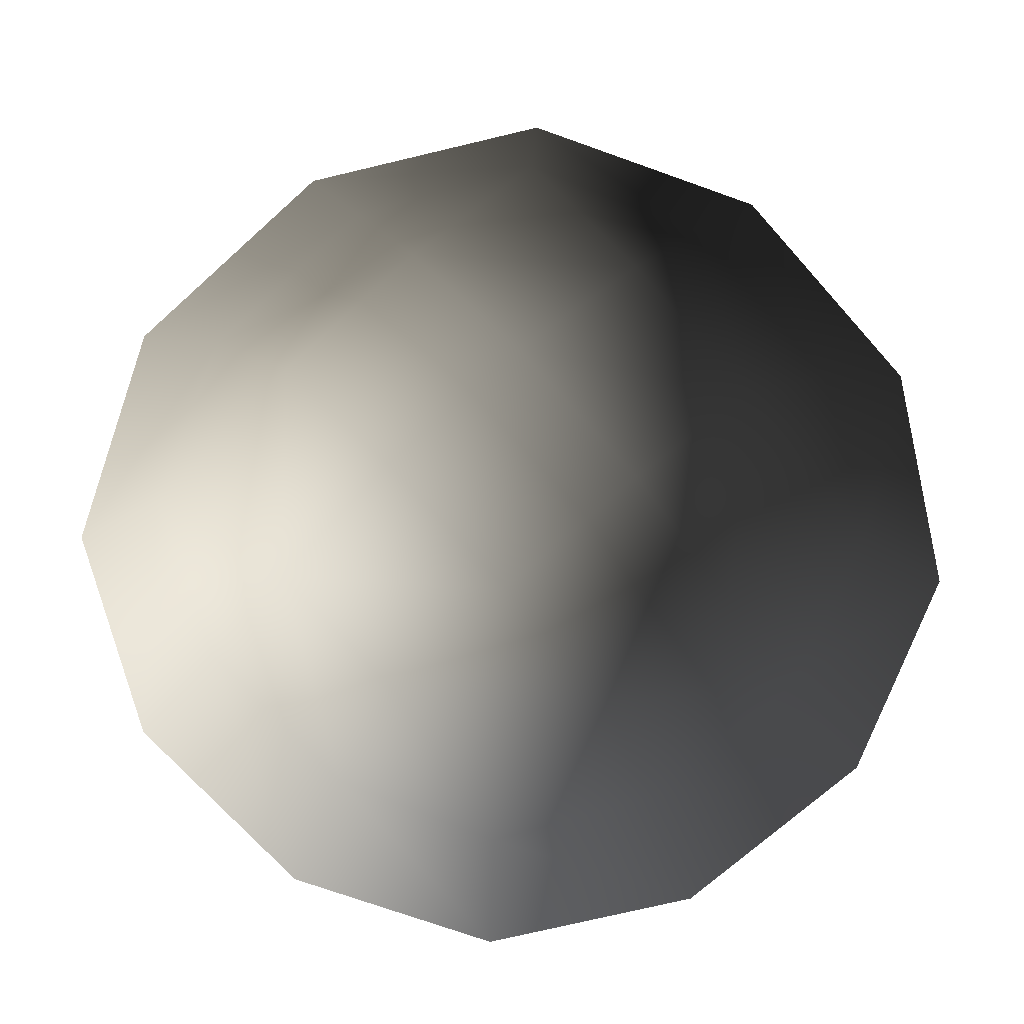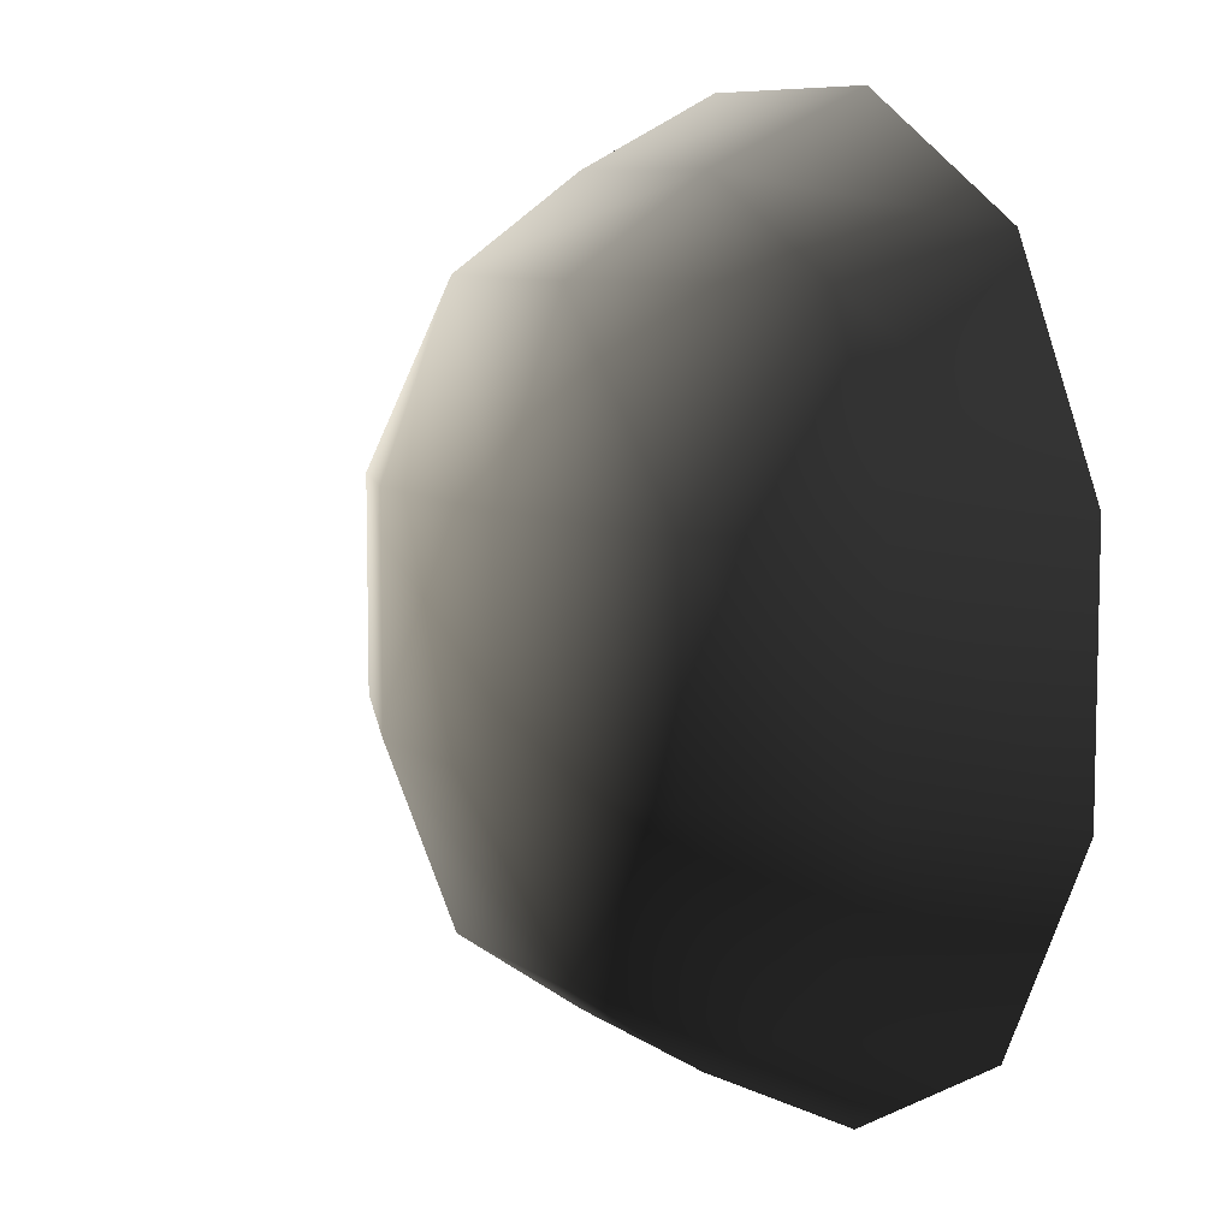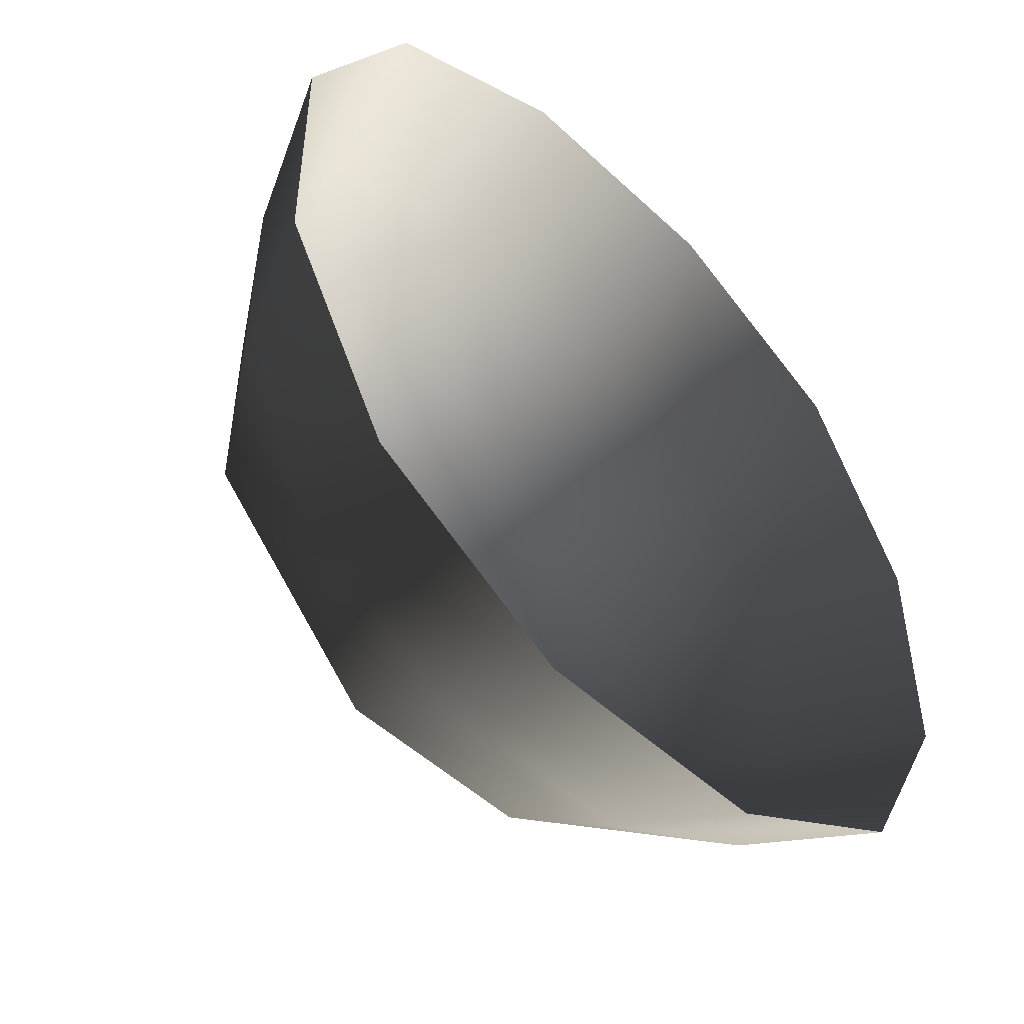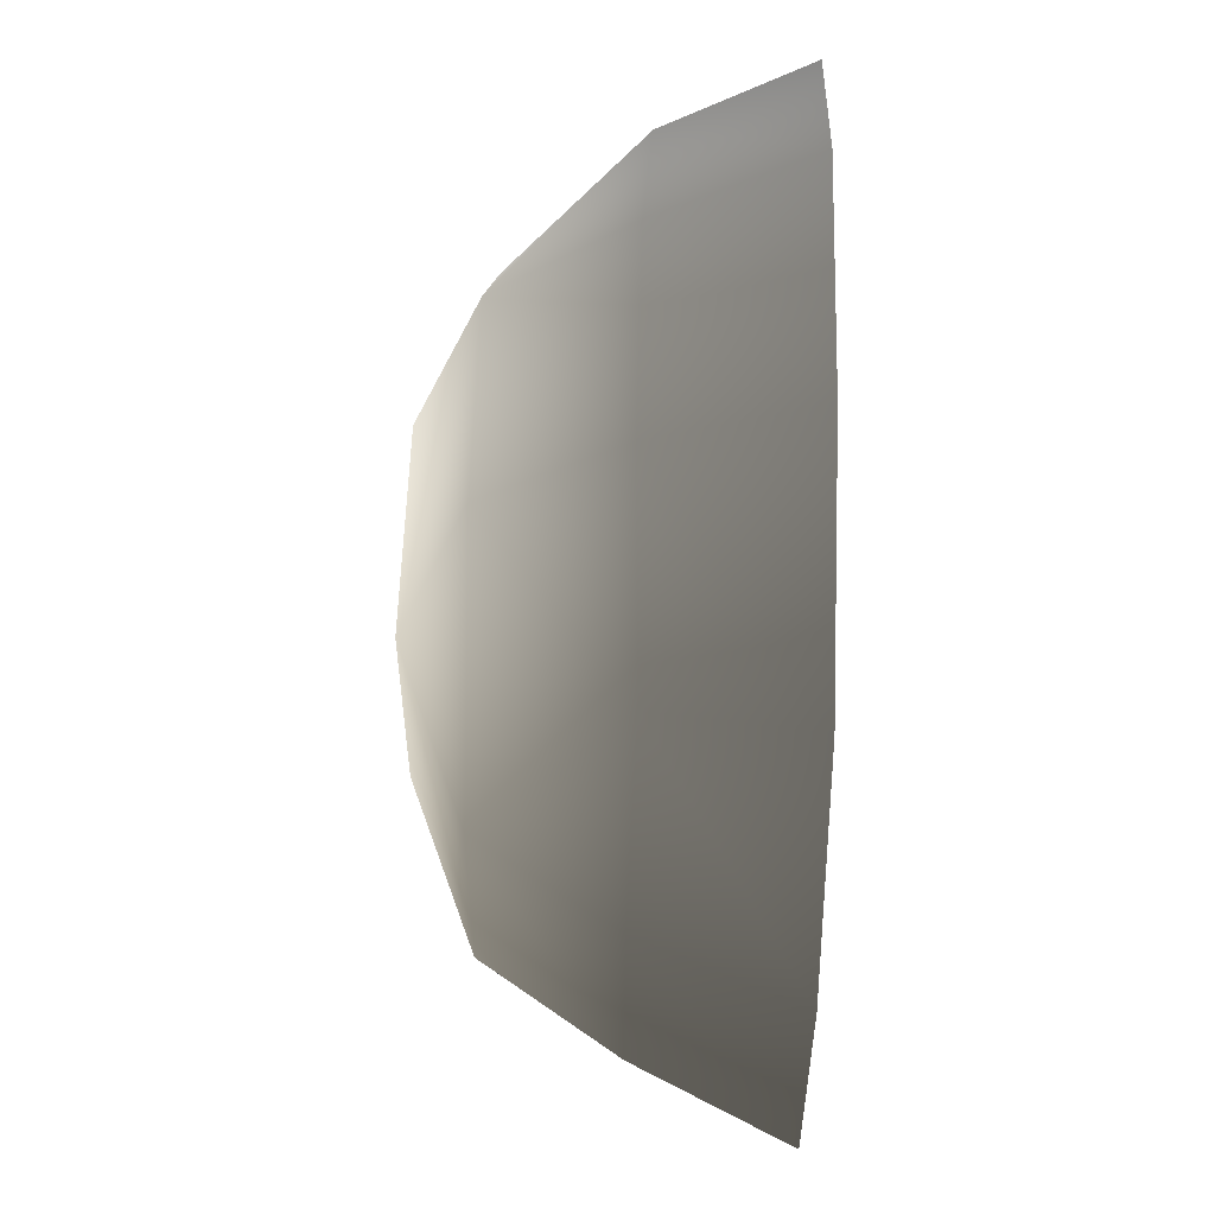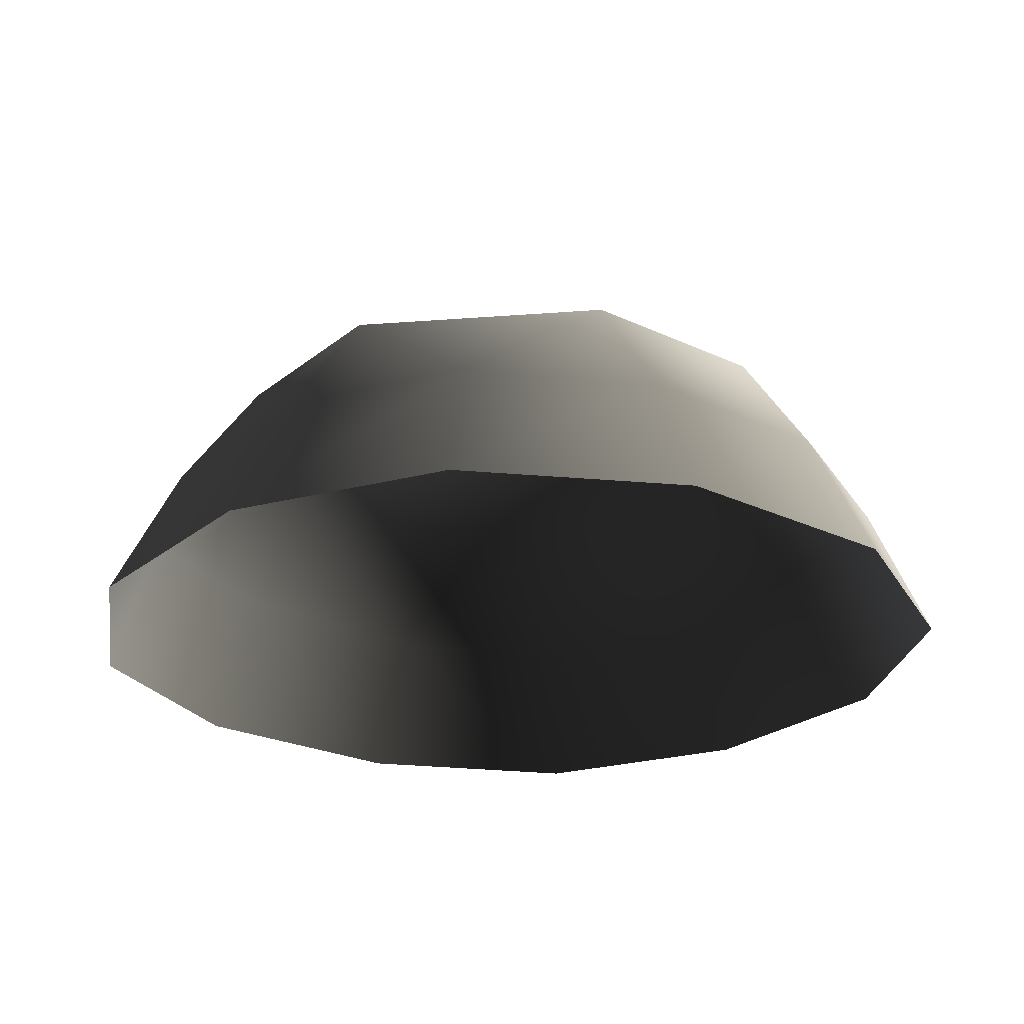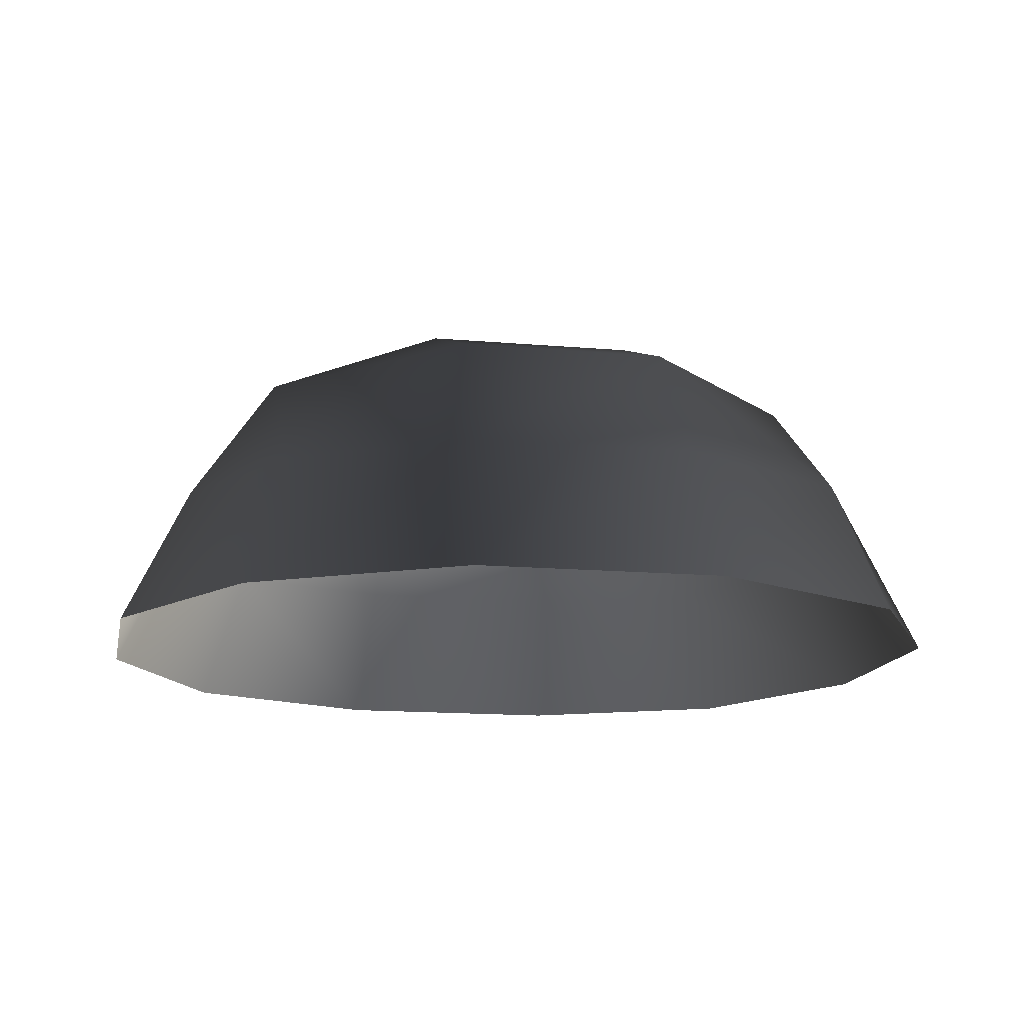
<metadata>
{"format":"obj","ext":"obj","renderer":"f3d","projection":"perspective","resolution":1024,"background":"white","views":[{"elev":-72.2,"azim":-48.1,"up":"+Z"},{"elev":8.3,"azim":61.4,"up":"+Y"},{"elev":-49.8,"azim":134.2,"up":"+Y"},{"elev":55.5,"azim":91.6,"up":"+Y"},{"elev":-24.6,"azim":142.2,"up":"+Z"},{"elev":-14.2,"azim":-11.1,"up":"+Z"}]}
</metadata>
<code>
v -5.014 1.795 2.028
v -5.025 5.025 -0.3002
v -1.795 5.014 2.028
v -1.9 6.545 -0.1941
v 1.9 6.545 -0.1941
v 1.795 5.014 2.028
v 1.902 1.902 3.178
v -1.902 1.902 3.178
v 1.902 -1.902 3.178
v -1.902 -1.902 3.178
v 1.795 -5.014 2.028
v -1.795 -5.014 2.028
v 5.014 -1.795 2.028
v 5.025 -5.025 -0.3002
v 5.014 1.795 2.028
v 5.025 5.025 -0.3002
v -5.014 -1.795 2.028
v -6.545 1.9 -0.1941
v -6.545 -1.9 -0.1941
v -7.74 2.142 -2.693
v -7.74 -2.142 -2.693
v -5.025 -5.025 -0.3002
v -5.771 -5.771 -2.722
v 6.545 -1.9 -0.1941
v 6.545 1.9 -0.1941
v 7.74 -2.142 -2.693
v 7.74 2.142 -2.693
v 5.771 5.771 -2.722
v -1.9 -6.545 -0.1941
v 1.9 -6.545 -0.1941
v -2.142 -7.74 -2.693
v 2.142 -7.74 -2.693
v 5.771 -5.771 -2.722
v 2.142 7.74 -2.693
v -2.142 7.74 -2.693
v -5.771 5.771 -2.722
g Rock_single_t1(Clone)_33859_509
f 1 3 2
f 4 2 3
f 3 5 4
f 3 6 5
f 7 6 3
f 7 3 8
f 8 3 1
f 9 7 8
f 9 8 10
f 10 8 1
f 11 9 10
f 11 10 12
f 13 7 9
f 9 11 13
f 13 11 14
f 13 15 7
f 7 15 6
f 6 15 16
f 5 6 16
f 10 17 12
f 10 1 17
f 17 1 18
f 17 18 19
f 19 18 20
f 19 20 21
f 22 12 17
f 22 19 21
f 19 22 17
f 22 21 23
f 15 13 24
f 24 13 14
f 15 24 25
f 25 16 15
f 25 24 26
f 25 26 27
f 16 25 27
f 16 27 28
f 29 22 23
f 29 12 22
f 11 12 29
f 11 29 30
f 30 29 31
f 29 23 31
f 30 31 32
f 30 14 11
f 14 30 32
f 14 32 33
f 24 33 26
f 24 14 33
f 5 28 34
f 4 5 34
f 4 34 35
f 2 4 35
f 2 35 36
f 5 16 28
f 18 2 36
f 18 36 20
f 18 1 2

</code>
